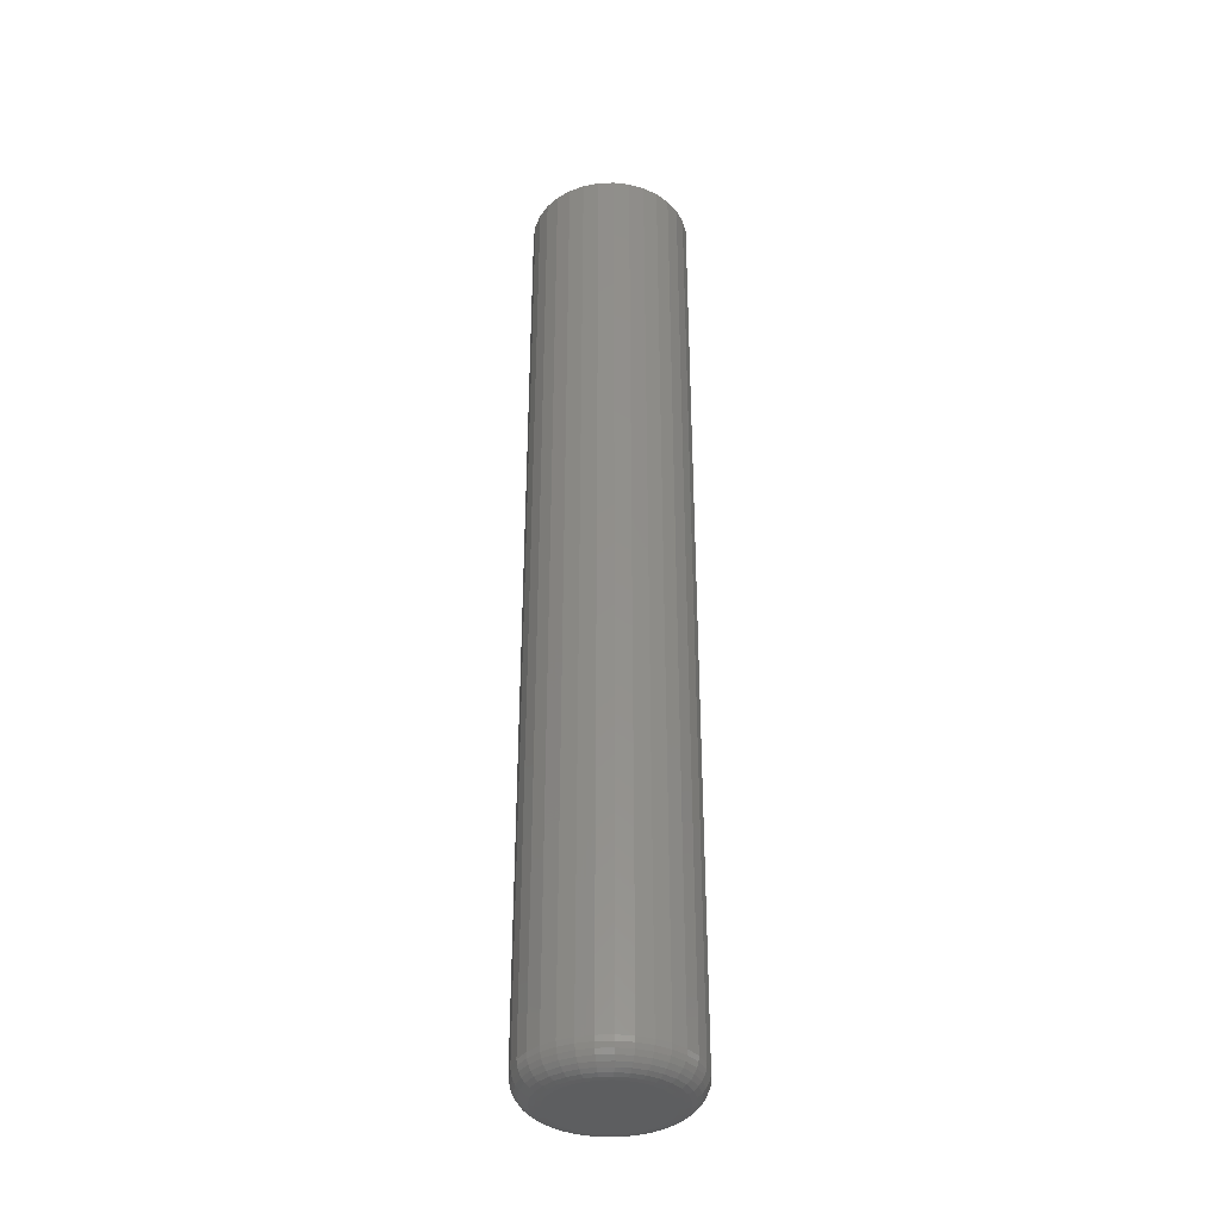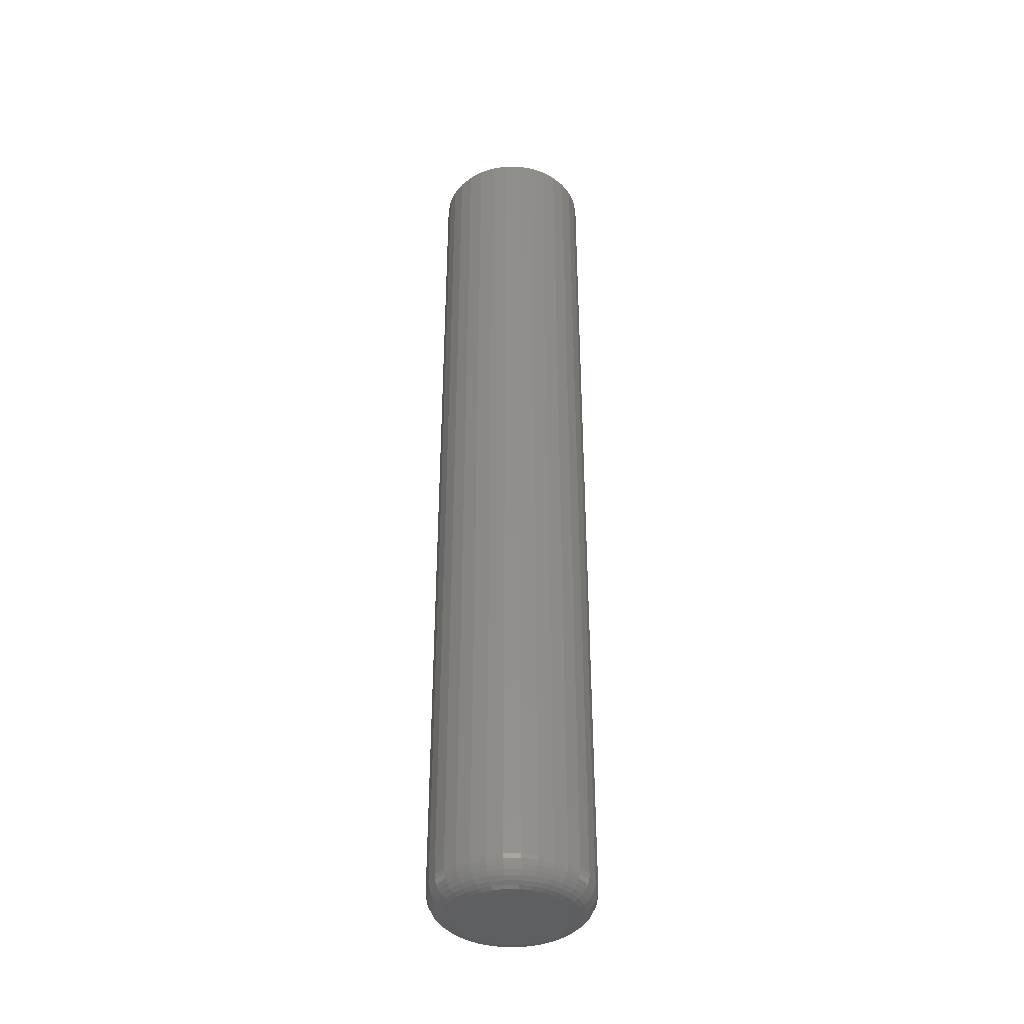
<metadata>
{"format":"stl","ext":"stl","renderer":"f3d","projection":"perspective","resolution":1024,"background":"white","views":[{"elev":-35.9,"azim":98.5,"up":"+Y"},{"elev":-38.8,"azim":174.3,"up":"+Y"}]}
</metadata>
<code>
# stl→obj: 320 verts, 636 faces
v 0.004605 -0.5859 0.03331
v -0.001892 -0.5859 0.03267
v -0.00814 -0.5859 0.03077
v 0.0111 -0.5859 0.03267
v 0.01735 -0.5859 0.03077
v -0.0139 -0.5859 0.02769
v 0.02311 -0.5859 0.02769
v -0.01895 -0.5859 0.02355
v 0.02816 -0.5859 0.02355
v -0.02309 -0.5859 0.0185
v 0.0323 -0.5859 0.0185
v -0.02617 -0.5859 0.01275
v 0.03538 -0.5859 0.01275
v -0.02806 -0.5859 0.006498
v 0.03727 -0.5859 0.006498
v 0.03727 -0.5859 -0.006498
v -0.02617 -0.5859 -0.01275
v 0.03538 -0.5859 -0.01275
v -0.02309 -0.5859 -0.0185
v 0.0323 -0.5859 -0.0185
v -0.01895 -0.5859 -0.02355
v 0.02816 -0.5859 -0.02355
v -0.0139 -0.5859 -0.02769
v 0.02311 -0.5859 -0.02769
v -0.00814 -0.5859 -0.03077
v 0.01735 -0.5859 -0.03077
v -0.001892 -0.5859 -0.03267
v 0.004605 -0.5859 -0.03331
v 0.0111 -0.5859 -0.03267
v 0.03791 -0.5859 -1.692e-17
v -0.0287 -0.5859 -6.045e-19
v -0.02806 -0.5859 -0.006498
v 0.05354 3.056e-18 -7.105e-18
v 0.05354 -0.5703 -1.909e-17
v 0.0526 2.997e-18 -0.009546
v 0.0526 -0.5703 -0.009546
v 0.04981 2.823e-18 -0.01873
v 0.04981 -0.5703 -0.01873
v 0.04529 2.541e-18 -0.02718
v 0.04529 -0.5703 -0.02718
v 0.0392 2.161e-18 -0.0346
v 0.0392 -0.5703 -0.0346
v 0.03179 1.698e-18 -0.04068
v 0.03179 -0.5703 -0.04068
v 0.02333 1.169e-18 -0.04521
v 0.02333 -0.5703 -0.04521
v 0.01415 5.961e-19 -0.04799
v 0.01415 -0.5703 -0.04799
v 0.004605 -7.484e-34 -0.04893
v 0.004605 -0.5703 -0.04893
v -0.004941 -5.961e-19 -0.04799
v -0.004941 -0.5703 -0.04799
v -0.01412 -1.169e-18 -0.04521
v -0.01412 -0.5703 -0.04521
v -0.02258 -1.698e-18 -0.04068
v -0.02258 -0.5703 -0.04068
v -0.02999 -2.161e-18 -0.0346
v -0.02999 -0.5703 -0.0346
v -0.03608 -2.541e-18 -0.02718
v -0.03608 -0.5703 -0.02718
v -0.0406 -2.823e-18 -0.01873
v -0.0406 -0.5703 -0.01873
v -0.04339 -2.997e-18 -0.009546
v -0.04339 -0.5703 -0.009546
v -0.04433 -3.056e-18 4.879e-18
v -0.04433 -0.5703 4.879e-18
v -0.04339 -2.997e-18 0.009546
v -0.04339 -0.5703 0.009546
v -0.0406 -2.823e-18 0.01873
v -0.0406 -0.5703 0.01873
v -0.03608 -2.541e-18 0.02718
v -0.03608 -0.5703 0.02718
v -0.02999 -2.161e-18 0.0346
v -0.02999 -0.5703 0.0346
v -0.02258 -1.698e-18 0.04068
v -0.02258 -0.5703 0.04068
v -0.01412 -1.169e-18 0.04521
v -0.01412 -0.5703 0.04521
v -0.004941 -5.961e-19 0.04799
v -0.004941 -0.5703 0.04799
v 0.004605 3.742e-34 0.04893
v 0.004605 -0.5703 0.04893
v 0.01415 5.961e-19 0.04799
v 0.01415 -0.5703 0.04799
v 0.02333 1.169e-18 0.04521
v 0.02333 -0.5703 0.04521
v 0.03179 1.698e-18 0.04068
v 0.03179 -0.5703 0.04068
v 0.0392 2.161e-18 0.0346
v 0.0392 -0.5703 0.0346
v 0.04529 2.541e-18 0.02718
v 0.04529 -0.5703 0.02718
v 0.04981 2.823e-18 0.01873
v 0.04981 -0.5703 0.01873
v 0.0526 2.997e-18 0.009546
v 0.0526 -0.5703 0.009546
v -0.03175 -0.5856 3.469e-18
v -0.03105 -0.5856 0.007092
v -0.03468 -0.5847 3.469e-18
v -0.03393 -0.5847 0.007664
v -0.03738 -0.5833 6.939e-18
v -0.03657 -0.5833 0.008191
v -0.03975 -0.5814 3.469e-18
v -0.0389 -0.5814 0.008653
v -0.04169 -0.579 6.939e-18
v -0.0408 -0.579 0.009032
v -0.04314 -0.5763 3.469e-18
v -0.04222 -0.5763 0.009314
v -0.04403 -0.5734 0
v -0.04309 -0.5734 0.009487
v 0.04026 -0.5856 0.007092
v 0.04096 -0.5856 -6.939e-18
v 0.04314 -0.5847 0.007664
v 0.04389 -0.5847 -6.939e-18
v 0.04579 -0.5833 0.008191
v 0.04659 -0.5833 -3.469e-18
v 0.04811 -0.5814 0.008653
v 0.04896 -0.5814 -6.939e-18
v 0.05001 -0.579 0.009032
v 0.0509 -0.579 -1.041e-17
v 0.05143 -0.5763 0.009314
v 0.05235 -0.5763 -6.939e-18
v 0.0523 -0.5734 0.009487
v 0.05324 -0.5734 -3.469e-18
v 0.03819 -0.5856 0.01391
v 0.0409 -0.5847 0.01503
v 0.0434 -0.5833 0.01607
v 0.04558 -0.5814 0.01697
v 0.04738 -0.579 0.01772
v 0.04871 -0.5763 0.01827
v 0.04953 -0.5734 0.01861
v 0.03483 -0.5856 0.0202
v 0.03727 -0.5847 0.02183
v 0.03952 -0.5833 0.02333
v 0.04148 -0.5814 0.02464
v 0.0431 -0.579 0.02572
v 0.0443 -0.5763 0.02652
v 0.04504 -0.5734 0.02702
v 0.03031 -0.5856 0.02571
v 0.03238 -0.5847 0.02778
v 0.03429 -0.5833 0.02969
v 0.03597 -0.5814 0.03136
v 0.03734 -0.579 0.03274
v 0.03836 -0.5763 0.03376
v 0.03899 -0.5734 0.03439
v 0.0248 -0.5856 0.03023
v 0.02643 -0.5847 0.03266
v 0.02793 -0.5833 0.03491
v 0.02925 -0.5814 0.03688
v 0.03033 -0.579 0.0385
v 0.03113 -0.5763 0.0397
v 0.03162 -0.5734 0.04043
v 0.01852 -0.5856 0.03359
v 0.01964 -0.5847 0.03629
v 0.02067 -0.5833 0.03879
v 0.02158 -0.5814 0.04098
v 0.02232 -0.579 0.04277
v 0.02288 -0.5763 0.04411
v 0.02322 -0.5734 0.04493
v 0.0117 -0.5856 0.03566
v 0.01227 -0.5847 0.03853
v 0.0128 -0.5833 0.04118
v 0.01326 -0.5814 0.0435
v 0.01364 -0.579 0.04541
v 0.01392 -0.5763 0.04682
v 0.01409 -0.5734 0.0477
v 0.004605 -0.5856 0.03635
v 0.004605 -0.5847 0.03929
v 0.004605 -0.5833 0.04199
v 0.004605 -0.5814 0.04435
v 0.004605 -0.579 0.0463
v 0.004605 -0.5763 0.04774
v 0.004605 -0.5734 0.04863
v -0.002487 -0.5856 0.03566
v -0.003059 -0.5847 0.03853
v -0.003586 -0.5833 0.04118
v -0.004048 -0.5814 0.0435
v -0.004427 -0.579 0.04541
v -0.004709 -0.5763 0.04682
v -0.004882 -0.5734 0.0477
v -0.009307 -0.5856 0.03359
v -0.01043 -0.5847 0.03629
v -0.01146 -0.5833 0.03879
v -0.01237 -0.5814 0.04098
v -0.01311 -0.579 0.04277
v -0.01366 -0.5763 0.04411
v -0.014 -0.5734 0.04493
v -0.01559 -0.5856 0.03023
v -0.01722 -0.5847 0.03266
v -0.01872 -0.5833 0.03491
v -0.02004 -0.5814 0.03688
v -0.02112 -0.579 0.0385
v -0.02192 -0.5763 0.0397
v -0.02241 -0.5734 0.04043
v -0.0211 -0.5856 0.02571
v -0.02317 -0.5847 0.02778
v -0.02508 -0.5833 0.02969
v -0.02676 -0.5814 0.03136
v -0.02813 -0.579 0.03274
v -0.02915 -0.5763 0.03376
v -0.02978 -0.5734 0.03439
v -0.02562 -0.5856 0.0202
v -0.02806 -0.5847 0.02183
v -0.03031 -0.5833 0.02333
v -0.03227 -0.5814 0.02464
v -0.03389 -0.579 0.02572
v -0.03509 -0.5763 0.02652
v -0.03583 -0.5734 0.02702
v -0.02898 -0.5856 0.01391
v -0.03169 -0.5847 0.01503
v -0.03419 -0.5833 0.01607
v -0.03637 -0.5814 0.01697
v -0.03817 -0.579 0.01772
v -0.0395 -0.5763 0.01827
v -0.04032 -0.5734 0.01861
v 0.04026 -0.5856 -0.007092
v 0.04314 -0.5847 -0.007664
v 0.04579 -0.5833 -0.008191
v 0.04811 -0.5814 -0.008653
v 0.05001 -0.579 -0.009032
v 0.05143 -0.5763 -0.009314
v 0.0523 -0.5734 -0.009487
v -0.03105 -0.5856 -0.007092
v -0.03393 -0.5847 -0.007664
v -0.03657 -0.5833 -0.008191
v -0.0389 -0.5814 -0.008653
v -0.0408 -0.579 -0.009032
v -0.04222 -0.5763 -0.009314
v -0.04309 -0.5734 -0.009487
v -0.02898 -0.5856 -0.01391
v -0.03169 -0.5847 -0.01503
v -0.03419 -0.5833 -0.01607
v -0.03637 -0.5814 -0.01697
v -0.03817 -0.579 -0.01772
v -0.0395 -0.5763 -0.01827
v -0.04032 -0.5734 -0.01861
v -0.02562 -0.5856 -0.0202
v -0.02806 -0.5847 -0.02183
v -0.03031 -0.5833 -0.02333
v -0.03227 -0.5814 -0.02464
v -0.03389 -0.579 -0.02572
v -0.03509 -0.5763 -0.02652
v -0.03583 -0.5734 -0.02702
v -0.0211 -0.5856 -0.02571
v -0.02317 -0.5847 -0.02778
v -0.02508 -0.5833 -0.02969
v -0.02676 -0.5814 -0.03136
v -0.02813 -0.579 -0.03274
v -0.02915 -0.5763 -0.03376
v -0.02978 -0.5734 -0.03439
v -0.01559 -0.5856 -0.03023
v -0.01722 -0.5847 -0.03266
v -0.01872 -0.5833 -0.03491
v -0.02004 -0.5814 -0.03688
v -0.02112 -0.579 -0.0385
v -0.02192 -0.5763 -0.0397
v -0.02241 -0.5734 -0.04043
v -0.009307 -0.5856 -0.03359
v -0.01043 -0.5847 -0.03629
v -0.01146 -0.5833 -0.03879
v -0.01237 -0.5814 -0.04098
v -0.01311 -0.579 -0.04277
v -0.01366 -0.5763 -0.04411
v -0.014 -0.5734 -0.04493
v -0.002487 -0.5856 -0.03566
v -0.003059 -0.5847 -0.03853
v -0.003586 -0.5833 -0.04118
v -0.004048 -0.5814 -0.0435
v -0.004427 -0.579 -0.04541
v -0.004709 -0.5763 -0.04682
v -0.004882 -0.5734 -0.0477
v 0.004605 -0.5856 -0.03635
v 0.004605 -0.5847 -0.03929
v 0.004605 -0.5833 -0.04199
v 0.004605 -0.5814 -0.04435
v 0.004605 -0.579 -0.0463
v 0.004605 -0.5763 -0.04774
v 0.004605 -0.5734 -0.04863
v 0.0117 -0.5856 -0.03566
v 0.01227 -0.5847 -0.03853
v 0.0128 -0.5833 -0.04118
v 0.01326 -0.5814 -0.0435
v 0.01364 -0.579 -0.04541
v 0.01392 -0.5763 -0.04682
v 0.01409 -0.5734 -0.0477
v 0.01852 -0.5856 -0.03359
v 0.01964 -0.5847 -0.03629
v 0.02067 -0.5833 -0.03879
v 0.02158 -0.5814 -0.04098
v 0.02232 -0.579 -0.04277
v 0.02288 -0.5763 -0.04411
v 0.02322 -0.5734 -0.04493
v 0.0248 -0.5856 -0.03023
v 0.02643 -0.5847 -0.03266
v 0.02793 -0.5833 -0.03491
v 0.02925 -0.5814 -0.03688
v 0.03033 -0.579 -0.0385
v 0.03113 -0.5763 -0.0397
v 0.03162 -0.5734 -0.04043
v 0.03031 -0.5856 -0.02571
v 0.03238 -0.5847 -0.02778
v 0.03429 -0.5833 -0.02969
v 0.03597 -0.5814 -0.03136
v 0.03734 -0.579 -0.03274
v 0.03836 -0.5763 -0.03376
v 0.03899 -0.5734 -0.03439
v 0.03483 -0.5856 -0.0202
v 0.03727 -0.5847 -0.02183
v 0.03952 -0.5833 -0.02333
v 0.04148 -0.5814 -0.02464
v 0.0431 -0.579 -0.02572
v 0.0443 -0.5763 -0.02652
v 0.04504 -0.5734 -0.02702
v 0.03819 -0.5856 -0.01391
v 0.0409 -0.5847 -0.01503
v 0.0434 -0.5833 -0.01607
v 0.04558 -0.5814 -0.01697
v 0.04738 -0.579 -0.01772
v 0.04871 -0.5763 -0.01827
v 0.04953 -0.5734 -0.01861
f 1 2 3
f 4 1 3
f 4 3 5
f 5 3 6
f 5 6 7
f 7 6 8
f 7 8 9
f 9 8 10
f 9 10 11
f 11 10 12
f 11 12 13
f 13 12 14
f 13 14 15
f 16 17 18
f 18 17 19
f 18 19 20
f 20 19 21
f 20 21 22
f 22 21 23
f 22 23 24
f 24 23 25
f 24 25 26
f 26 25 27
f 26 27 28
f 26 28 29
f 15 14 30
f 30 14 31
f 30 31 16
f 16 31 32
f 16 32 17
f 33 34 35
f 35 34 36
f 35 36 37
f 37 36 38
f 37 38 39
f 39 38 40
f 39 40 41
f 41 40 42
f 41 42 43
f 43 42 44
f 43 44 45
f 45 44 46
f 45 46 47
f 47 46 48
f 47 48 49
f 49 48 50
f 49 50 51
f 51 50 52
f 51 52 53
f 53 52 54
f 53 54 55
f 55 54 56
f 55 56 57
f 57 56 58
f 57 58 59
f 59 58 60
f 59 60 61
f 61 60 62
f 61 62 63
f 63 62 64
f 63 64 65
f 65 64 66
f 65 66 67
f 67 66 68
f 67 68 69
f 69 68 70
f 69 70 71
f 71 70 72
f 71 72 73
f 73 72 74
f 73 74 75
f 75 74 76
f 75 76 77
f 77 76 78
f 77 78 79
f 79 78 80
f 79 80 81
f 81 80 82
f 81 82 83
f 83 82 84
f 83 84 85
f 85 84 86
f 85 86 87
f 87 86 88
f 87 88 89
f 89 88 90
f 89 90 91
f 91 90 92
f 91 92 93
f 93 92 94
f 93 94 95
f 95 94 96
f 95 96 33
f 33 96 34
f 31 14 97
f 97 14 98
f 97 98 99
f 99 98 100
f 99 100 101
f 101 100 102
f 101 102 103
f 103 102 104
f 103 104 105
f 105 104 106
f 105 106 107
f 107 106 108
f 107 108 109
f 109 108 110
f 109 110 66
f 66 110 68
f 15 30 111
f 111 30 112
f 111 112 113
f 113 112 114
f 113 114 115
f 115 114 116
f 115 116 117
f 117 116 118
f 117 118 119
f 119 118 120
f 119 120 121
f 121 120 122
f 121 122 123
f 123 122 124
f 123 124 96
f 96 124 34
f 13 15 125
f 125 15 111
f 125 111 126
f 126 111 113
f 126 113 127
f 127 113 115
f 127 115 128
f 128 115 117
f 128 117 129
f 129 117 119
f 129 119 130
f 130 119 121
f 130 121 131
f 131 121 123
f 131 123 94
f 94 123 96
f 11 13 132
f 132 13 125
f 132 125 133
f 133 125 126
f 133 126 134
f 134 126 127
f 134 127 135
f 135 127 128
f 135 128 136
f 136 128 129
f 136 129 137
f 137 129 130
f 137 130 138
f 138 130 131
f 138 131 92
f 92 131 94
f 9 11 139
f 139 11 132
f 139 132 140
f 140 132 133
f 140 133 141
f 141 133 134
f 141 134 142
f 142 134 135
f 142 135 143
f 143 135 136
f 143 136 144
f 144 136 137
f 144 137 145
f 145 137 138
f 145 138 90
f 90 138 92
f 7 9 146
f 146 9 139
f 146 139 147
f 147 139 140
f 147 140 148
f 148 140 141
f 148 141 149
f 149 141 142
f 149 142 150
f 150 142 143
f 150 143 151
f 151 143 144
f 151 144 152
f 152 144 145
f 152 145 88
f 88 145 90
f 5 7 153
f 153 7 146
f 153 146 154
f 154 146 147
f 154 147 155
f 155 147 148
f 155 148 156
f 156 148 149
f 156 149 157
f 157 149 150
f 157 150 158
f 158 150 151
f 158 151 159
f 159 151 152
f 159 152 86
f 86 152 88
f 4 5 160
f 160 5 153
f 160 153 161
f 161 153 154
f 161 154 162
f 162 154 155
f 162 155 163
f 163 155 156
f 163 156 164
f 164 156 157
f 164 157 165
f 165 157 158
f 165 158 166
f 166 158 159
f 166 159 84
f 84 159 86
f 1 4 167
f 167 4 160
f 167 160 168
f 168 160 161
f 168 161 169
f 169 161 162
f 169 162 170
f 170 162 163
f 170 163 171
f 171 163 164
f 171 164 172
f 172 164 165
f 172 165 173
f 173 165 166
f 173 166 82
f 82 166 84
f 2 1 174
f 174 1 167
f 174 167 175
f 175 167 168
f 175 168 176
f 176 168 169
f 176 169 177
f 177 169 170
f 177 170 178
f 178 170 171
f 178 171 179
f 179 171 172
f 179 172 180
f 180 172 173
f 180 173 80
f 80 173 82
f 3 2 181
f 181 2 174
f 181 174 182
f 182 174 175
f 182 175 183
f 183 175 176
f 183 176 184
f 184 176 177
f 184 177 185
f 185 177 178
f 185 178 186
f 186 178 179
f 186 179 187
f 187 179 180
f 187 180 78
f 78 180 80
f 6 3 188
f 188 3 181
f 188 181 189
f 189 181 182
f 189 182 190
f 190 182 183
f 190 183 191
f 191 183 184
f 191 184 192
f 192 184 185
f 192 185 193
f 193 185 186
f 193 186 194
f 194 186 187
f 194 187 76
f 76 187 78
f 8 6 195
f 195 6 188
f 195 188 196
f 196 188 189
f 196 189 197
f 197 189 190
f 197 190 198
f 198 190 191
f 198 191 199
f 199 191 192
f 199 192 200
f 200 192 193
f 200 193 201
f 201 193 194
f 201 194 74
f 74 194 76
f 10 8 202
f 202 8 195
f 202 195 203
f 203 195 196
f 203 196 204
f 204 196 197
f 204 197 205
f 205 197 198
f 205 198 206
f 206 198 199
f 206 199 207
f 207 199 200
f 207 200 208
f 208 200 201
f 208 201 72
f 72 201 74
f 12 10 209
f 209 10 202
f 209 202 210
f 210 202 203
f 210 203 211
f 211 203 204
f 211 204 212
f 212 204 205
f 212 205 213
f 213 205 206
f 213 206 214
f 214 206 207
f 214 207 215
f 215 207 208
f 215 208 70
f 70 208 72
f 14 12 98
f 98 12 209
f 98 209 100
f 100 209 210
f 100 210 102
f 102 210 211
f 102 211 104
f 104 211 212
f 104 212 106
f 106 212 213
f 106 213 108
f 108 213 214
f 108 214 110
f 110 214 215
f 110 215 68
f 68 215 70
f 30 16 112
f 112 16 216
f 112 216 114
f 114 216 217
f 114 217 116
f 116 217 218
f 116 218 118
f 118 218 219
f 118 219 120
f 120 219 220
f 120 220 122
f 122 220 221
f 122 221 124
f 124 221 222
f 124 222 34
f 34 222 36
f 32 31 223
f 223 31 97
f 223 97 224
f 224 97 99
f 224 99 225
f 225 99 101
f 225 101 226
f 226 101 103
f 226 103 227
f 227 103 105
f 227 105 228
f 228 105 107
f 228 107 229
f 229 107 109
f 229 109 64
f 64 109 66
f 17 32 230
f 230 32 223
f 230 223 231
f 231 223 224
f 231 224 232
f 232 224 225
f 232 225 233
f 233 225 226
f 233 226 234
f 234 226 227
f 234 227 235
f 235 227 228
f 235 228 236
f 236 228 229
f 236 229 62
f 62 229 64
f 19 17 237
f 237 17 230
f 237 230 238
f 238 230 231
f 238 231 239
f 239 231 232
f 239 232 240
f 240 232 233
f 240 233 241
f 241 233 234
f 241 234 242
f 242 234 235
f 242 235 243
f 243 235 236
f 243 236 60
f 60 236 62
f 21 19 244
f 244 19 237
f 244 237 245
f 245 237 238
f 245 238 246
f 246 238 239
f 246 239 247
f 247 239 240
f 247 240 248
f 248 240 241
f 248 241 249
f 249 241 242
f 249 242 250
f 250 242 243
f 250 243 58
f 58 243 60
f 23 21 251
f 251 21 244
f 251 244 252
f 252 244 245
f 252 245 253
f 253 245 246
f 253 246 254
f 254 246 247
f 254 247 255
f 255 247 248
f 255 248 256
f 256 248 249
f 256 249 257
f 257 249 250
f 257 250 56
f 56 250 58
f 25 23 258
f 258 23 251
f 258 251 259
f 259 251 252
f 259 252 260
f 260 252 253
f 260 253 261
f 261 253 254
f 261 254 262
f 262 254 255
f 262 255 263
f 263 255 256
f 263 256 264
f 264 256 257
f 264 257 54
f 54 257 56
f 27 25 265
f 265 25 258
f 265 258 266
f 266 258 259
f 266 259 267
f 267 259 260
f 267 260 268
f 268 260 261
f 268 261 269
f 269 261 262
f 269 262 270
f 270 262 263
f 270 263 271
f 271 263 264
f 271 264 52
f 52 264 54
f 28 27 272
f 272 27 265
f 272 265 273
f 273 265 266
f 273 266 274
f 274 266 267
f 274 267 275
f 275 267 268
f 275 268 276
f 276 268 269
f 276 269 277
f 277 269 270
f 277 270 278
f 278 270 271
f 278 271 50
f 50 271 52
f 29 28 279
f 279 28 272
f 279 272 280
f 280 272 273
f 280 273 281
f 281 273 274
f 281 274 282
f 282 274 275
f 282 275 283
f 283 275 276
f 283 276 284
f 284 276 277
f 284 277 285
f 285 277 278
f 285 278 48
f 48 278 50
f 26 29 286
f 286 29 279
f 286 279 287
f 287 279 280
f 287 280 288
f 288 280 281
f 288 281 289
f 289 281 282
f 289 282 290
f 290 282 283
f 290 283 291
f 291 283 284
f 291 284 292
f 292 284 285
f 292 285 46
f 46 285 48
f 24 26 293
f 293 26 286
f 293 286 294
f 294 286 287
f 294 287 295
f 295 287 288
f 295 288 296
f 296 288 289
f 296 289 297
f 297 289 290
f 297 290 298
f 298 290 291
f 298 291 299
f 299 291 292
f 299 292 44
f 44 292 46
f 22 24 300
f 300 24 293
f 300 293 301
f 301 293 294
f 301 294 302
f 302 294 295
f 302 295 303
f 303 295 296
f 303 296 304
f 304 296 297
f 304 297 305
f 305 297 298
f 305 298 306
f 306 298 299
f 306 299 42
f 42 299 44
f 20 22 307
f 307 22 300
f 307 300 308
f 308 300 301
f 308 301 309
f 309 301 302
f 309 302 310
f 310 302 303
f 310 303 311
f 311 303 304
f 311 304 312
f 312 304 305
f 312 305 313
f 313 305 306
f 313 306 40
f 40 306 42
f 18 20 314
f 314 20 307
f 314 307 315
f 315 307 308
f 315 308 316
f 316 308 309
f 316 309 317
f 317 309 310
f 317 310 318
f 318 310 311
f 318 311 319
f 319 311 312
f 319 312 320
f 320 312 313
f 320 313 38
f 38 313 40
f 16 18 216
f 216 18 314
f 216 314 217
f 217 314 315
f 217 315 218
f 218 315 316
f 218 316 219
f 219 316 317
f 219 317 220
f 220 317 318
f 220 318 221
f 221 318 319
f 221 319 222
f 222 319 320
f 222 320 36
f 36 320 38
f 77 79 81
f 77 81 83
f 85 77 83
f 75 77 85
f 87 75 85
f 73 75 87
f 89 73 87
f 71 73 89
f 91 71 89
f 69 71 91
f 93 69 91
f 67 69 93
f 95 67 93
f 37 61 35
f 59 61 37
f 39 59 37
f 57 59 39
f 41 57 39
f 55 57 41
f 43 55 41
f 53 55 43
f 45 53 43
f 51 53 45
f 49 51 45
f 47 49 45
f 61 63 35
f 35 63 65
f 35 65 33
f 33 65 67
f 33 67 95

</code>
